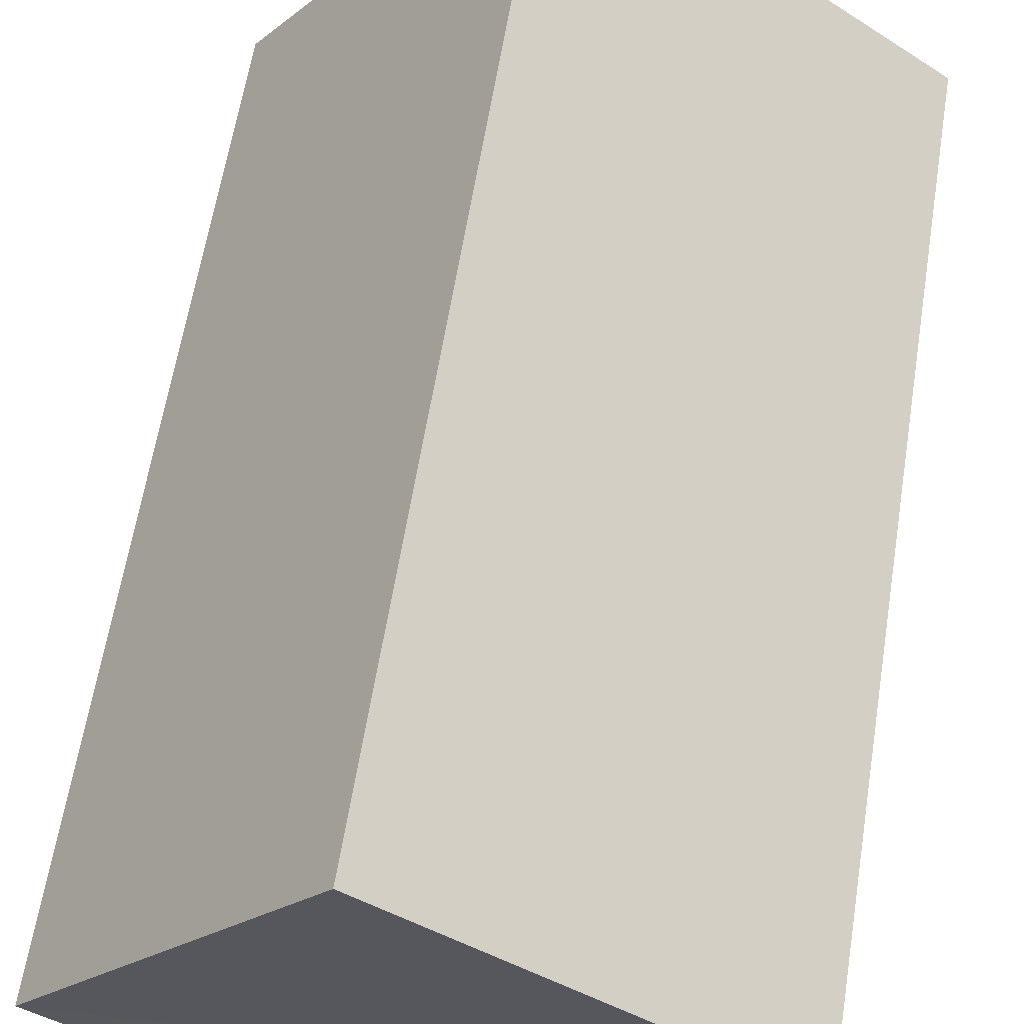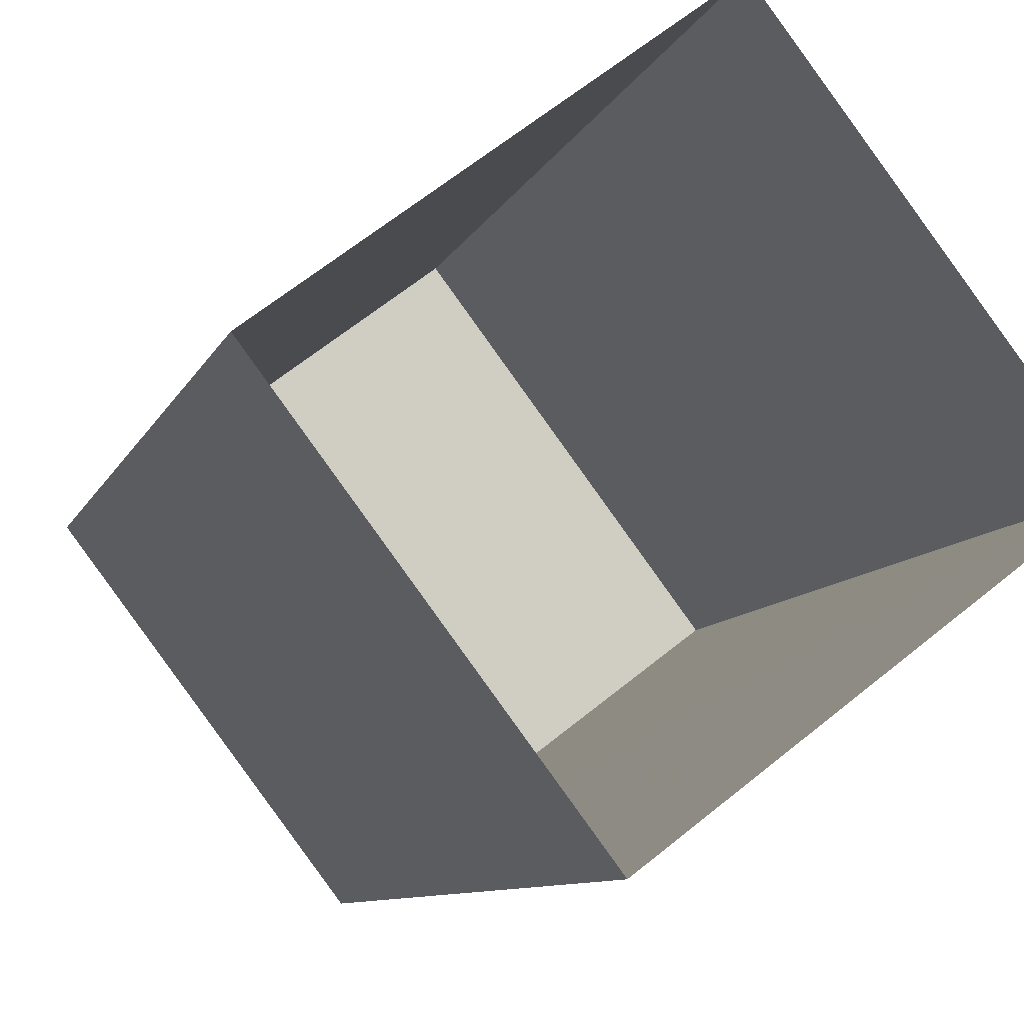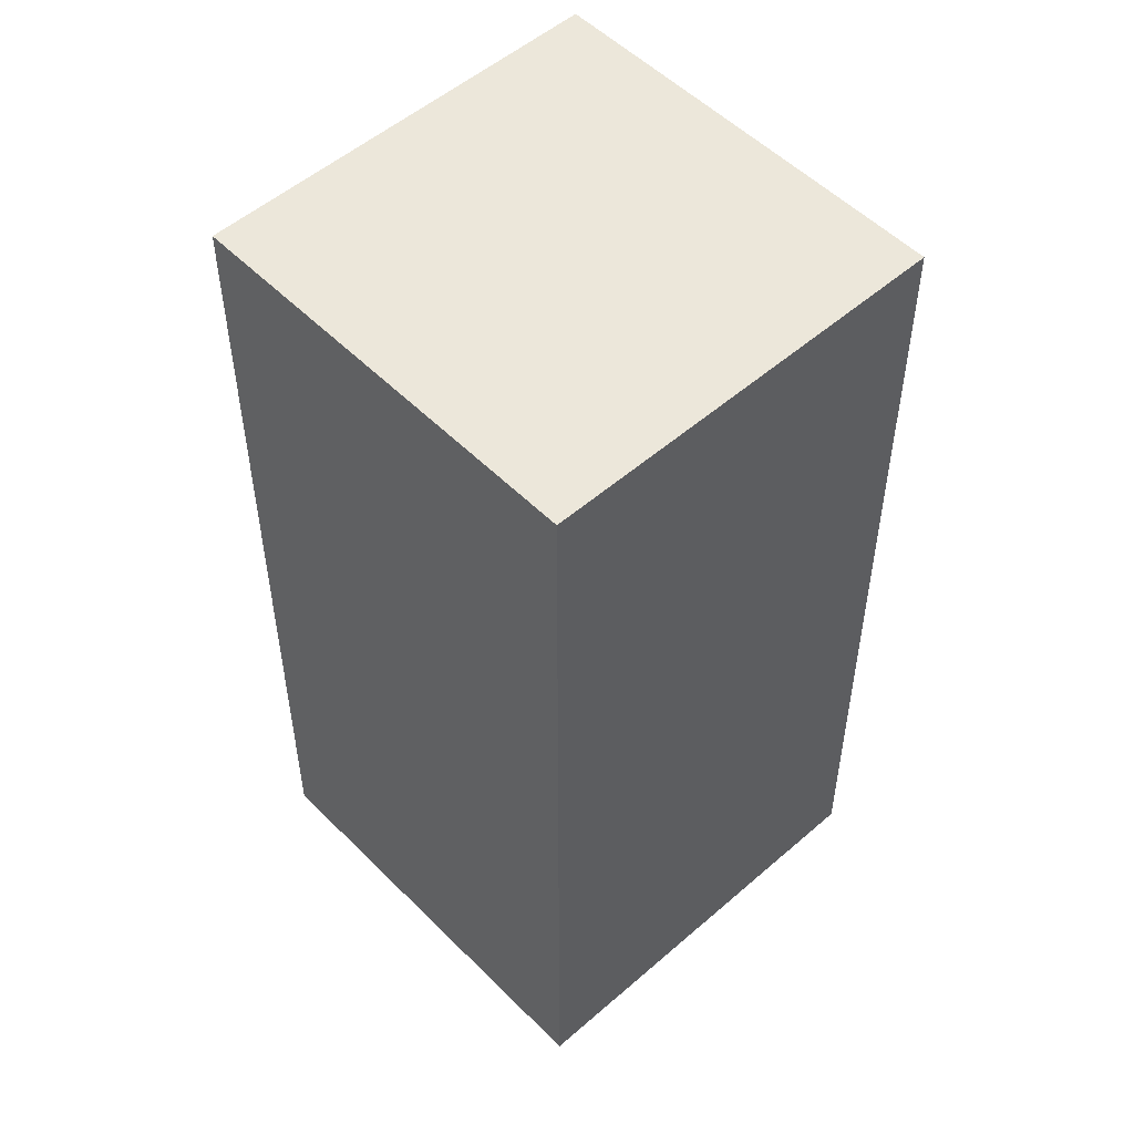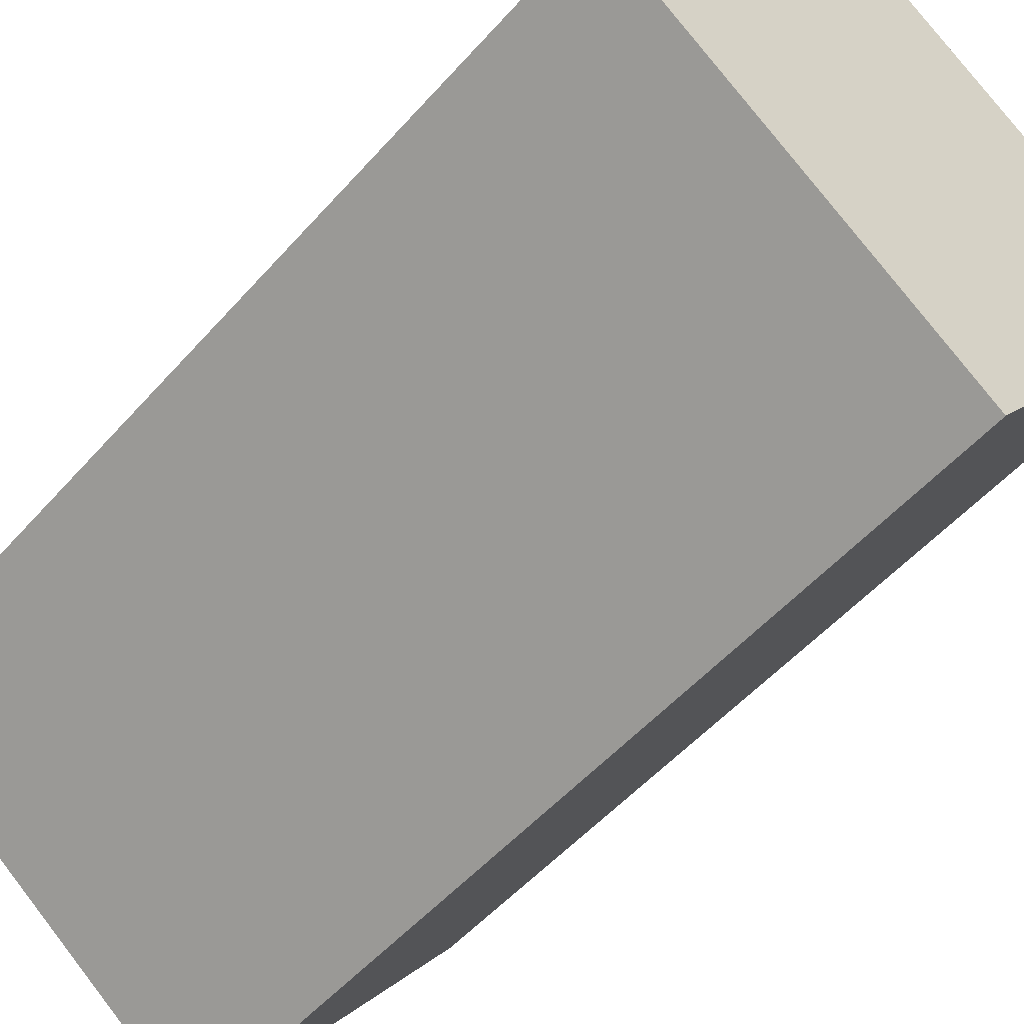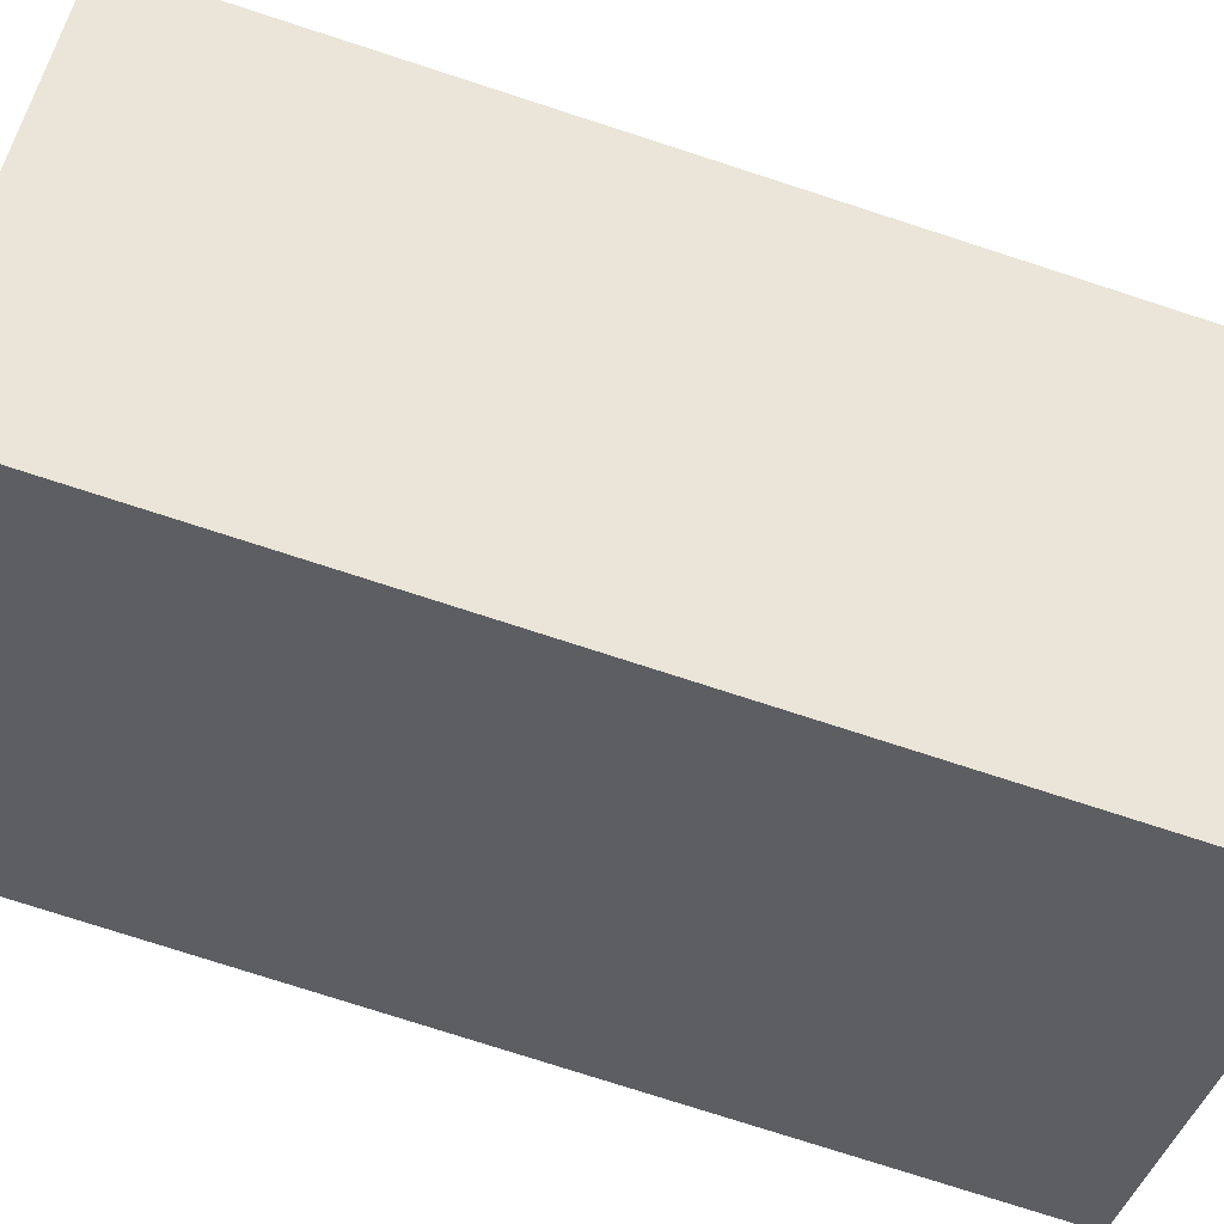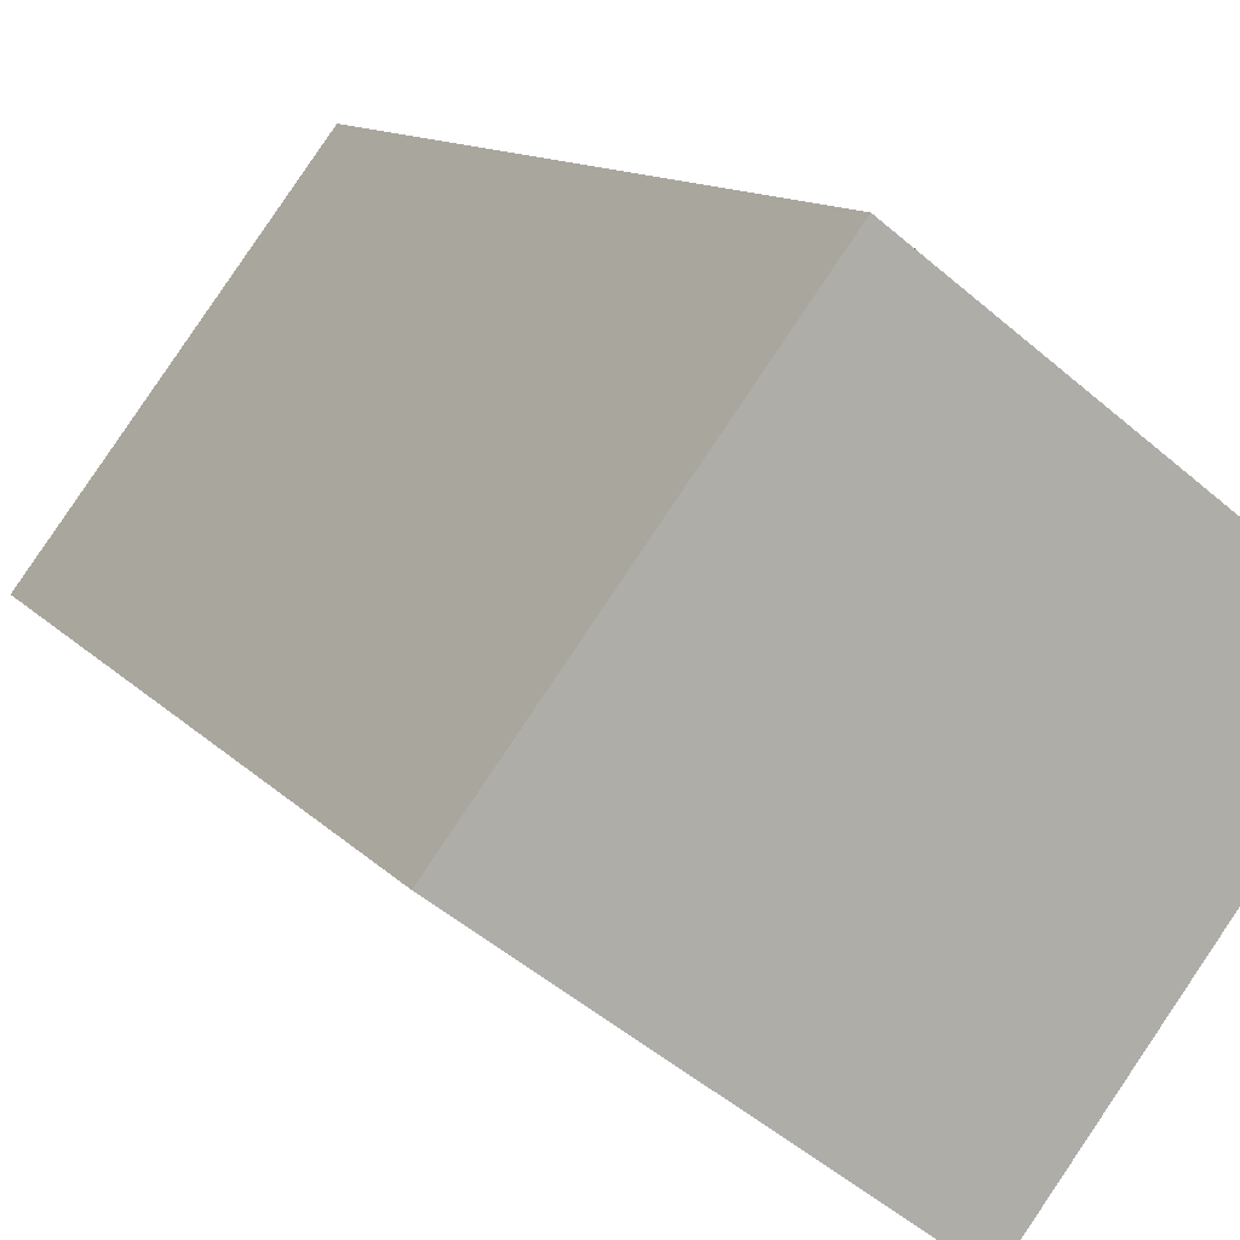
<metadata>
{"format":"obj","ext":"obj","renderer":"f3d","projection":"perspective","resolution":1024,"background":"white","views":[{"elev":61.4,"azim":9.1,"up":"+Y"},{"elev":-8.4,"azim":165.2,"up":"+Y"},{"elev":52.5,"azim":9.7,"up":"+Z"},{"elev":-51.7,"azim":-39.8,"up":"+Y"},{"elev":-76.6,"azim":72.1,"up":"+Y"},{"elev":10.9,"azim":-22.4,"up":"+Y"}]}
</metadata>
<code>
v -5679 -3.636e+04 2.9
v -5673 -3.636e+04 2.9
v -5676 -3.636e+04 2.899
v -5677 -3.636e+04 2.901
v -5673 -3.636e+04 11.63
v -5679 -3.636e+04 11.63
v -5676 -3.636e+04 11.63
v -5677 -3.636e+04 11.63
f 1 2 3
f 1 4 2
f 5 6 7
f 5 8 6
f 7 1 3
f 7 6 1
f 6 4 1
f 6 8 4
f 5 2 4
f 8 5 4
f 7 3 2
f 5 7 2

</code>
